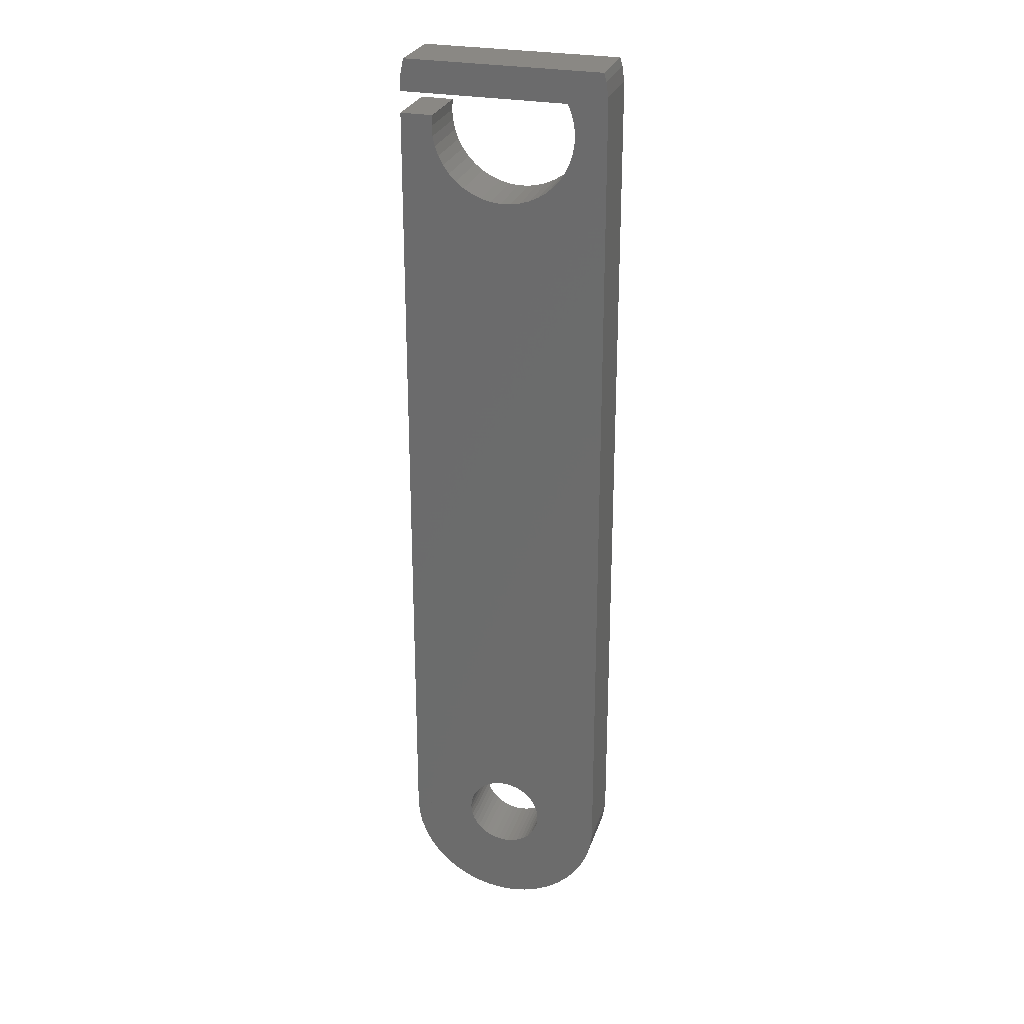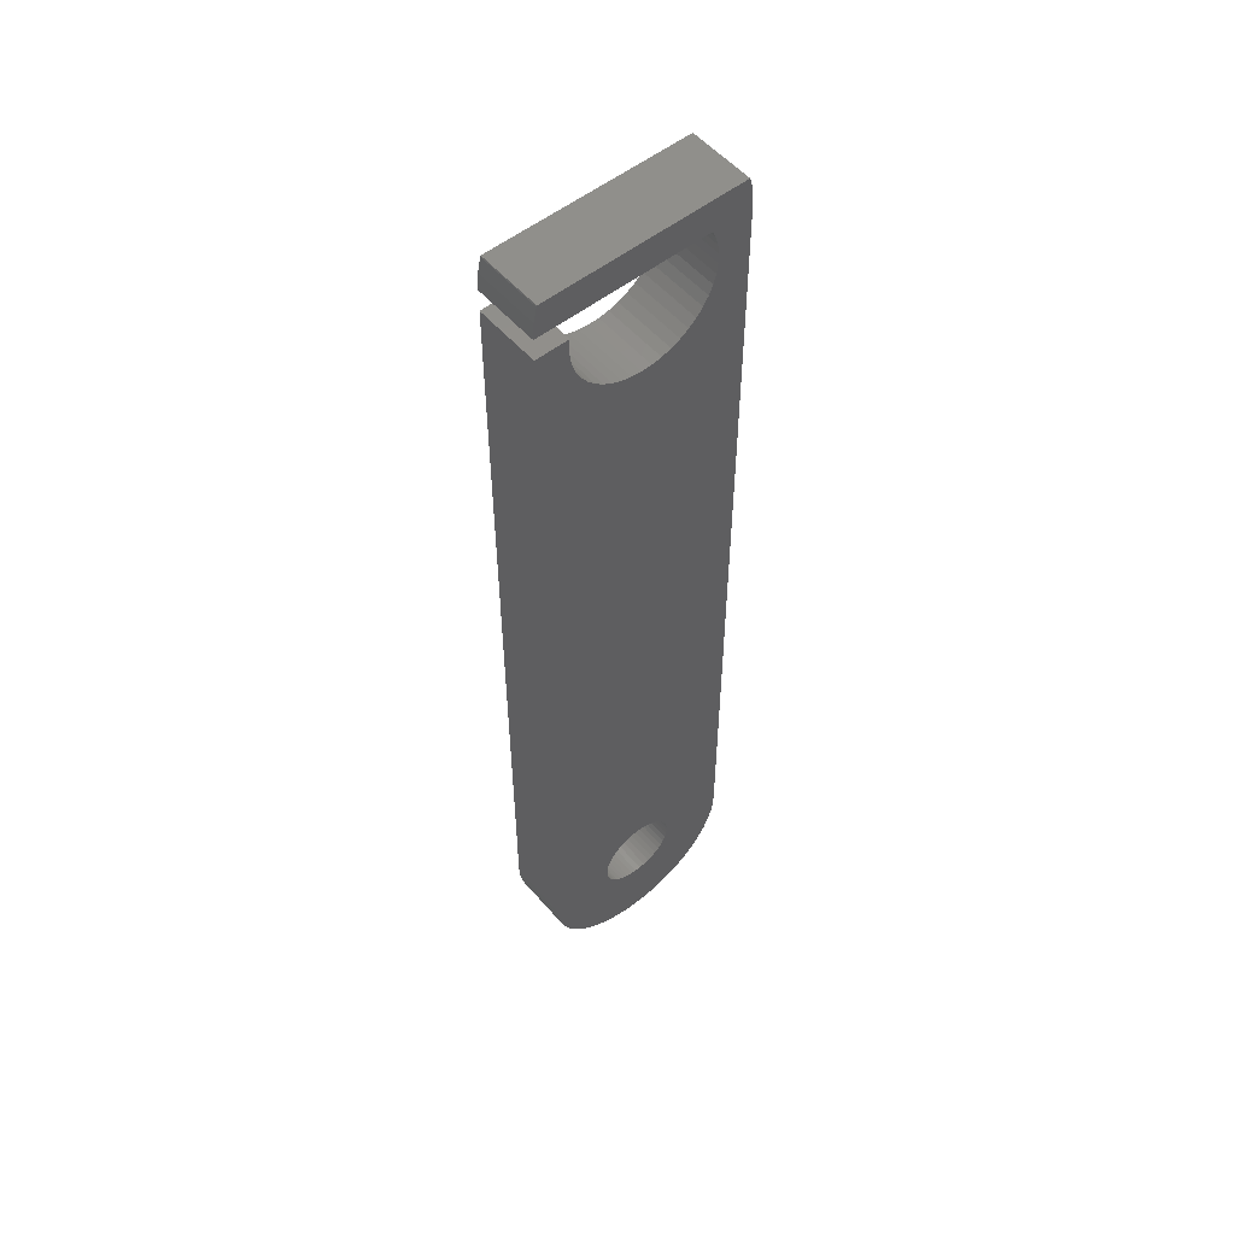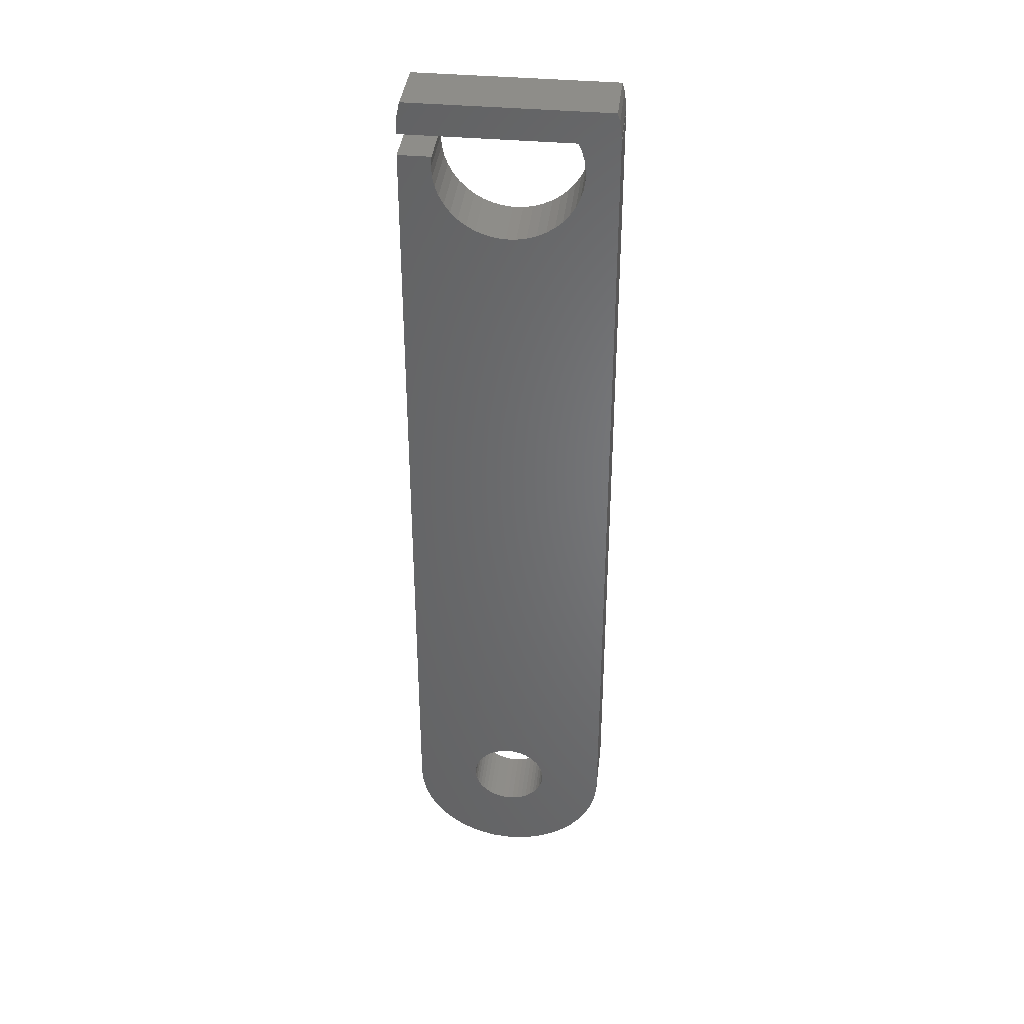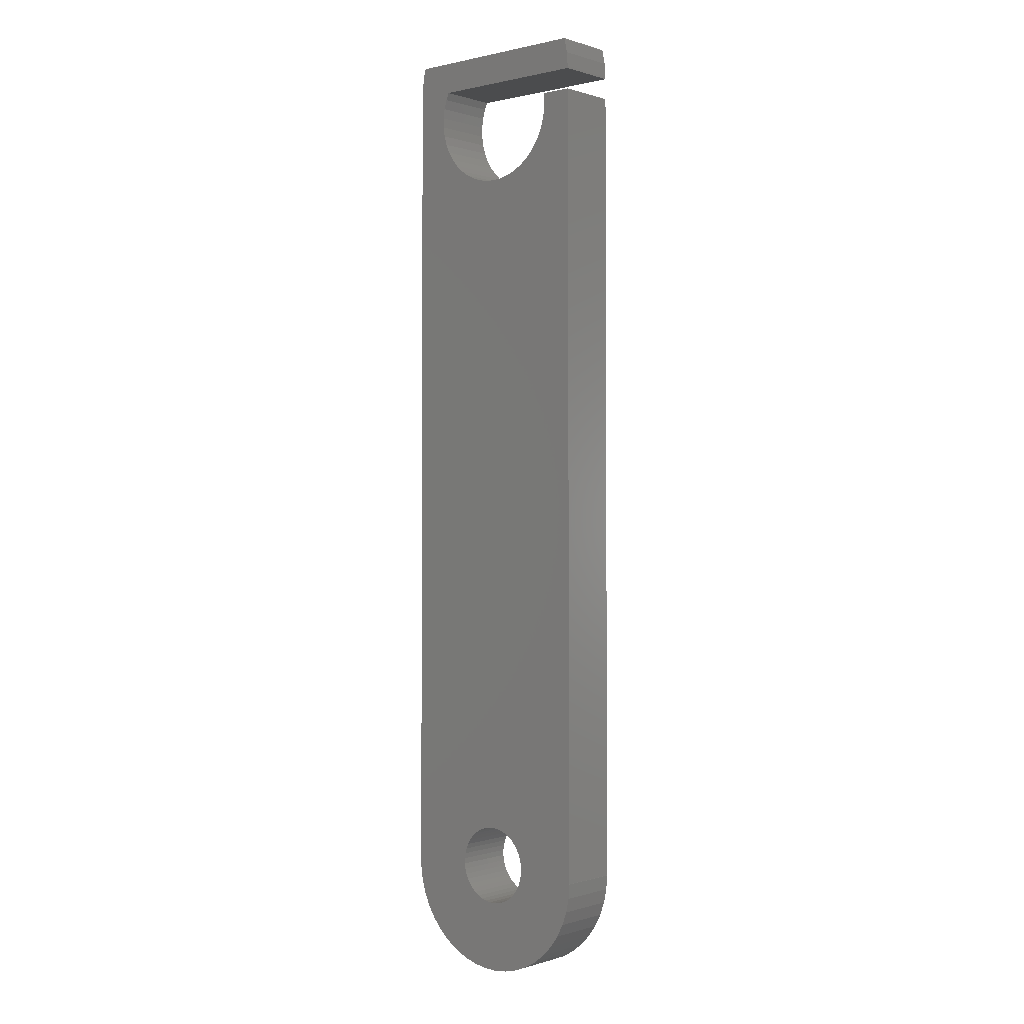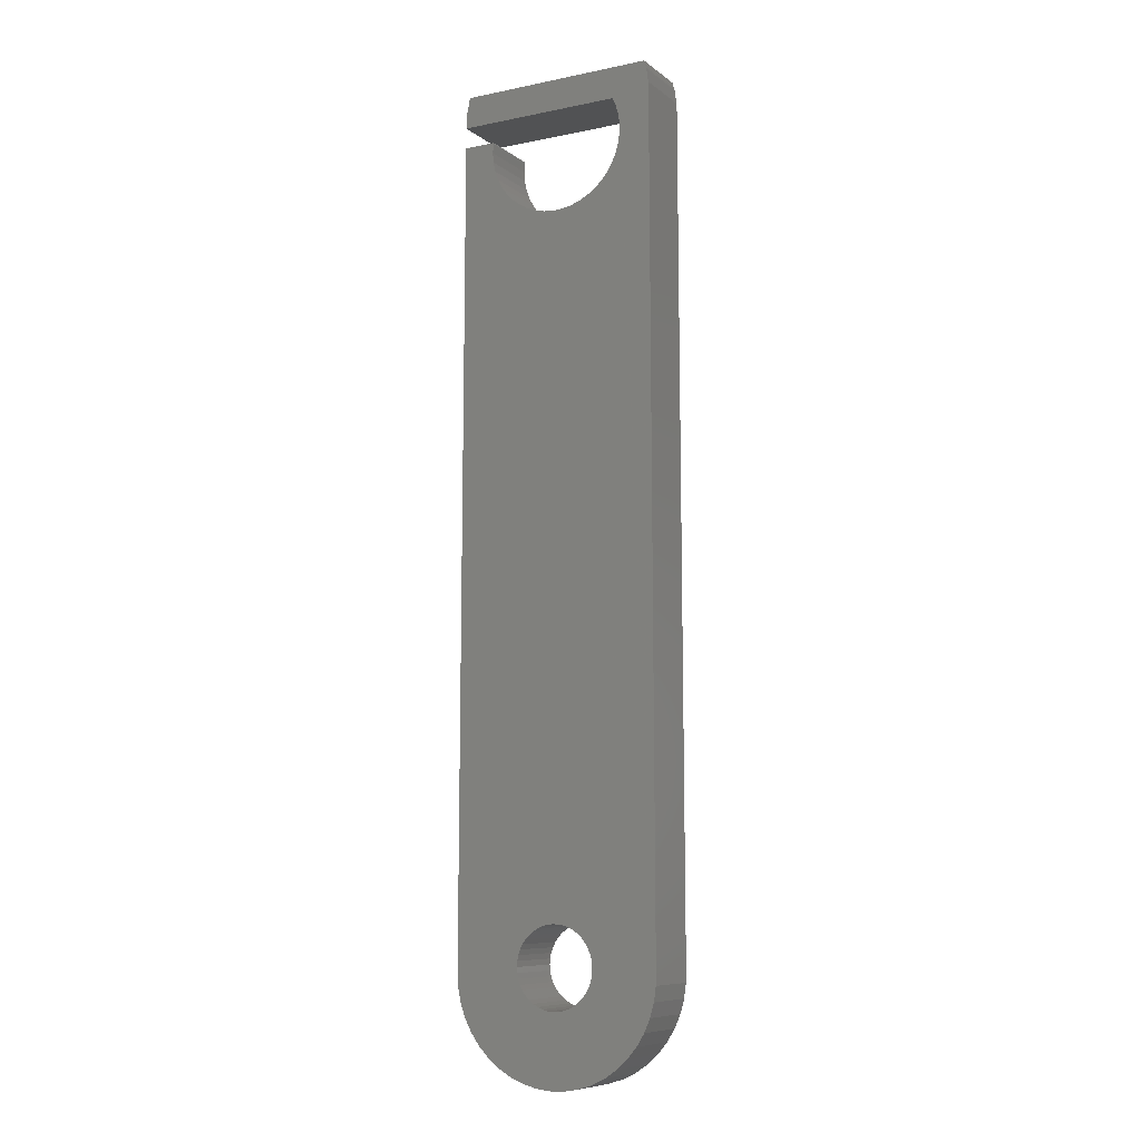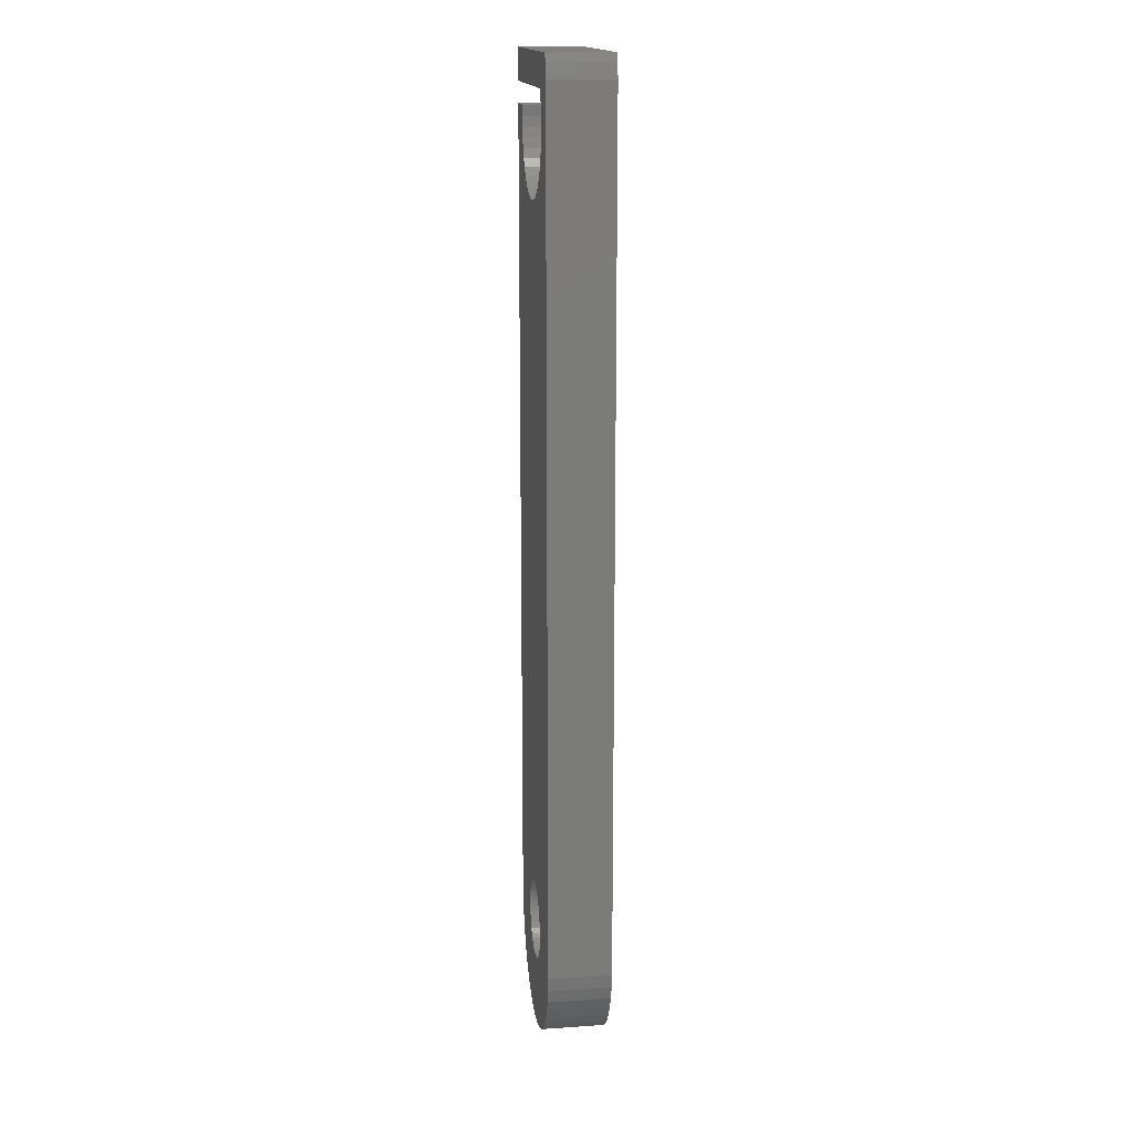
<metadata>
{"format":"stl","ext":"stl","renderer":"f3d","projection":"perspective","resolution":1024,"background":"white","views":[{"elev":27.5,"azim":-163.3,"up":"+Y"},{"elev":54.2,"azim":140.1,"up":"+Y"},{"elev":38.6,"azim":-173.5,"up":"+Y"},{"elev":-0.1,"azim":40.9,"up":"+Y"},{"elev":-8.7,"azim":-151.3,"up":"+Y"},{"elev":16.1,"azim":-97.9,"up":"+Y"}]}
</metadata>
<code>
# stl→obj: 228 verts, 456 faces
v -5 -38.39 0
v -4.9 1.612 0
v -4.988 -38.39 0
v -4.888 1.612 0
v -4.888 1.942 0
v -4.793 2.619 0
v -4.684 3 0
v 0 1.5 0
v 4.692 3 0
v -3.045 1.5 0
v -3.326 -0.7069 0
v -3.392 -0.2372 0
v -3.195 1.163 0
v -3.326 0.7069 0
v -3.392 0.2372 0
v -3.195 -1.163 0
v -3.002 -1.596 0
v -0.3554 -3.381 0
v -0.8225 -3.299 0
v -2.751 -1.998 0
v -2.446 -2.362 0
v -2.093 -2.679 0
v -1.7 -2.944 0
v -1.274 -3.152 0
v 4.903 0.5 0
v 3.268 -0.9372 0
v 3.367 -0.4732 0
v 0.1187 -3.398 0
v 3.4 0 0
v 0.5904 -3.348 0
v 3.367 0.4732 0
v 1.051 -3.234 0
v 3.361 0.5 0
v 1.49 -3.056 0
v 1.901 -2.819 0
v 2.275 -2.527 0
v 2.605 -2.185 0
v 2.883 -1.802 0
v 3.106 -1.383 0
v -1.858 -38.49 0
v -1.895 -38.23 0
v 1.9 -38.1 0
v 5 -38.39 0
v 1.826 -38.62 0
v 5 -38.4 0
v 4.951 -39.1 0
v 4.71 2.951 0
v 4.899 1.612 0
v 4.9 1.612 0
v 1.882 -38.36 0
v -1.895 -37.97 0
v -1.785 -38.75 0
v 1.736 -38.87 0
v 1.611 -39.11 0
v 4.852 2.282 0
v 1.455 -39.32 0
v 4.806 -39.78 0
v 1.271 -39.51 0
v 4.999 -38.39 0
v 1.062 -39.68 0
v 4.568 -40.43 0
v 0.8329 -39.81 0
v 4.24 -41.05 0
v 0.5871 -39.91 0
v 0.3299 -39.97 0
v 0.06631 -40 0
v 3.83 -41.61 0
v -0.1986 -39.99 0
v -0.4597 -39.94 0
v -0.7118 -39.86 0
v 4.9 1.5 0
v 1.882 -37.84 0
v -1.858 -37.7 0
v -1.785 -37.45 0
v 1.826 -37.58 0
v 1.736 -37.33 0
v 1.611 -37.09 0
v 1.455 -36.88 0
v 1.271 -36.69 0
v 1.062 -36.52 0
v 0.8329 -36.39 0
v 0.5871 -36.29 0
v 0.3299 -36.23 0
v 0.06631 -36.2 0
v -0.1986 -36.21 0
v -0.4597 -36.26 0
v -0.7118 -36.34 0
v -0.95 -36.45 0
v -1.17 -36.6 0
v -1.367 -36.78 0
v -1.537 -36.98 0
v -1.678 -37.21 0
v -1.678 -38.99 0
v -1.537 -39.22 0
v -1.17 -39.6 0
v -1.367 -39.42 0
v -0.95 -39.75 0
v 3.346 -42.12 0
v 2.796 -42.55 0
v 2.192 -42.89 0
v 1.545 -43.16 0
v 0.8682 -43.32 0
v 0.1745 -43.4 0
v -0.5226 -43.37 0
v -1.21 -43.25 0
v -1.873 -43.04 0
v -2.5 -42.73 0
v -3.078 -42.34 0
v -3.597 -41.87 0
v -4.045 -41.34 0
v -4.415 -40.75 0
v -4.698 -40.11 0
v -4.891 -39.44 0
v -4.988 -38.75 0
v -4.9 1.612 3
v -5 -38.39 3
v -4.988 -38.39 3
v -4.988 -38.75 3
v -4.891 -39.44 3
v -4.698 -40.11 3
v -4.415 -40.75 3
v -4.045 -41.34 3
v -3.597 -41.87 3
v -3.078 -42.34 3
v -2.5 -42.73 3
v -1.873 -43.04 3
v -1.21 -43.25 3
v -0.5226 -43.37 3
v 0.1745 -43.4 3
v 0.8682 -43.32 3
v 1.545 -43.16 3
v 2.192 -42.89 3
v 2.796 -42.55 3
v 3.346 -42.12 3
v 3.83 -41.61 3
v 4.24 -41.05 3
v 4.568 -40.43 3
v 4.806 -39.78 3
v 4.951 -39.1 3
v 5 -38.4 3
v 4.999 -38.39 3
v 5 -38.39 3
v 4.903 0.5 3
v 3.361 0.5 3
v 3.367 0.4732 3
v 3.4 0 3
v 3.367 -0.4732 3
v 3.268 -0.9372 3
v 3.106 -1.383 3
v 2.883 -1.802 3
v 2.605 -2.185 3
v 2.275 -2.527 3
v 1.901 -2.819 3
v 1.49 -3.056 3
v 1.051 -3.234 3
v 0.5904 -3.348 3
v 0.1187 -3.398 3
v -0.3554 -3.381 3
v -0.8225 -3.299 3
v -1.274 -3.152 3
v -1.7 -2.944 3
v -2.093 -2.679 3
v -2.446 -2.362 3
v -2.751 -1.998 3
v -3.002 -1.596 3
v -3.195 -1.163 3
v -3.326 -0.7069 3
v -3.392 -0.2372 3
v -3.392 0.2372 3
v -3.326 0.7069 3
v -3.195 1.163 3
v -3.045 1.5 3
v 0 1.5 3
v 4.9 1.5 3
v 4.9 1.612 3
v 4.899 1.612 3
v 4.852 2.282 3
v 4.71 2.951 3
v 4.692 3 3
v -4.684 3 3
v -4.793 2.619 3
v -4.888 1.942 3
v -4.888 1.612 3
v -1.858 -37.7 3
v -1.895 -37.97 3
v -1.895 -38.23 3
v -1.785 -37.45 3
v -1.678 -37.21 3
v -1.537 -36.98 3
v -1.367 -36.78 3
v -1.17 -36.6 3
v -0.95 -36.45 3
v -0.7118 -36.34 3
v -0.4597 -36.26 3
v -0.1986 -36.21 3
v 0.06631 -36.2 3
v 0.3299 -36.23 3
v 0.5871 -36.29 3
v 0.8329 -36.39 3
v 1.062 -36.52 3
v 1.271 -36.69 3
v 1.455 -36.88 3
v 1.611 -37.09 3
v 1.736 -37.33 3
v 1.826 -37.58 3
v 1.882 -37.84 3
v 1.9 -38.1 3
v 1.882 -38.36 3
v 1.826 -38.62 3
v 1.736 -38.87 3
v 1.611 -39.11 3
v 1.455 -39.32 3
v 1.271 -39.51 3
v 1.062 -39.68 3
v 0.8329 -39.81 3
v 0.5871 -39.91 3
v 0.3299 -39.97 3
v 0.06631 -40 3
v -0.1986 -39.99 3
v -0.4597 -39.94 3
v -0.7118 -39.86 3
v -0.95 -39.75 3
v -1.17 -39.6 3
v -1.367 -39.42 3
v -1.537 -39.22 3
v -1.678 -38.99 3
v -1.785 -38.75 3
v -1.858 -38.49 3
f 1 2 3
f 3 2 4
f 4 5 6
f 4 6 3
f 3 6 7
f 8 7 9
f 10 7 8
f 11 3 12
f 13 7 10
f 14 7 13
f 15 7 14
f 3 7 15
f 3 15 12
f 16 3 11
f 17 3 16
f 18 3 19
f 3 17 20
f 3 20 21
f 3 21 22
f 3 22 23
f 3 23 24
f 3 24 19
f 25 26 27
f 25 3 26
f 3 18 28
f 25 27 29
f 3 28 30
f 25 29 31
f 3 30 32
f 25 31 33
f 3 32 34
f 3 34 35
f 3 35 36
f 3 36 37
f 3 37 38
f 3 38 39
f 3 39 26
f 40 3 41
f 42 25 43
f 44 45 46
f 8 9 47
f 8 48 49
f 42 43 50
f 3 51 41
f 52 3 40
f 53 46 54
f 8 55 48
f 56 57 58
f 50 43 59
f 60 61 62
f 50 59 45
f 62 63 64
f 65 63 66
f 66 67 68
f 69 67 70
f 63 67 66
f 64 63 65
f 61 63 62
f 57 61 58
f 54 57 56
f 8 49 71
f 46 57 54
f 44 46 53
f 8 47 55
f 50 45 44
f 72 25 42
f 73 25 74
f 75 25 72
f 76 25 75
f 77 25 76
f 78 25 77
f 79 25 78
f 80 25 79
f 81 25 80
f 82 25 81
f 83 25 82
f 84 25 83
f 85 25 84
f 86 25 85
f 87 25 86
f 88 25 87
f 89 25 88
f 90 25 89
f 91 25 90
f 92 25 91
f 74 25 92
f 3 25 73
f 3 73 51
f 93 3 52
f 58 61 60
f 94 3 93
f 95 3 96
f 3 94 96
f 68 67 69
f 3 95 97
f 3 97 70
f 3 70 67
f 3 67 98
f 3 98 99
f 3 99 100
f 3 100 101
f 3 101 102
f 3 102 103
f 3 103 104
f 3 104 105
f 3 105 106
f 3 106 107
f 3 107 108
f 3 108 109
f 3 109 110
f 3 110 111
f 3 111 112
f 3 112 113
f 3 113 114
f 115 2 116
f 116 2 1
f 3 117 116
f 1 3 116
f 114 118 3
f 3 118 117
f 114 113 118
f 118 113 119
f 113 112 119
f 119 112 120
f 112 111 120
f 120 111 121
f 111 110 121
f 121 110 122
f 110 109 122
f 122 109 123
f 123 109 108
f 124 123 108
f 124 108 107
f 125 124 107
f 125 107 106
f 126 125 106
f 126 106 105
f 127 126 105
f 127 105 104
f 128 127 104
f 128 104 103
f 129 128 103
f 129 103 102
f 130 129 102
f 130 102 101
f 131 130 101
f 131 101 100
f 132 131 100
f 132 100 99
f 133 132 99
f 133 99 98
f 134 133 98
f 134 98 67
f 135 134 67
f 135 67 63
f 136 135 63
f 136 63 61
f 137 136 61
f 137 61 57
f 138 137 57
f 138 57 46
f 139 138 46
f 139 46 45
f 140 139 45
f 45 59 141
f 140 45 141
f 141 59 43
f 142 141 43
f 43 25 143
f 142 43 143
f 143 25 144
f 144 25 33
f 145 144 31
f 31 144 33
f 146 145 29
f 29 145 31
f 146 29 147
f 147 29 27
f 147 27 148
f 148 27 26
f 148 26 149
f 149 26 39
f 149 39 150
f 150 39 38
f 150 38 151
f 151 38 37
f 151 37 152
f 152 37 36
f 152 36 153
f 153 36 35
f 153 35 154
f 154 35 34
f 154 34 155
f 155 34 32
f 155 32 156
f 156 32 30
f 156 30 157
f 157 30 28
f 157 28 158
f 158 28 18
f 158 18 159
f 159 18 19
f 159 19 160
f 160 19 24
f 160 24 161
f 161 24 23
f 161 23 162
f 162 23 22
f 162 22 163
f 163 22 21
f 164 163 21
f 20 164 21
f 165 164 20
f 17 165 20
f 166 165 17
f 16 166 17
f 167 166 16
f 11 167 16
f 168 167 11
f 12 168 11
f 15 169 168
f 12 15 168
f 14 170 169
f 15 14 169
f 13 171 170
f 14 13 170
f 10 172 171
f 13 10 171
f 172 10 8
f 173 172 8
f 173 8 71
f 174 173 71
f 71 49 175
f 174 71 175
f 48 176 49
f 49 176 175
f 48 55 177
f 176 48 177
f 55 47 178
f 177 55 178
f 47 9 179
f 178 47 179
f 179 9 180
f 180 9 7
f 6 181 7
f 7 181 180
f 5 182 6
f 6 182 181
f 4 183 5
f 5 183 182
f 183 4 115
f 115 4 2
f 73 184 185
f 51 73 185
f 51 185 186
f 41 51 186
f 74 187 184
f 73 74 184
f 92 188 187
f 74 92 187
f 91 189 188
f 92 91 188
f 90 190 189
f 91 90 189
f 89 191 190
f 90 89 190
f 88 192 191
f 89 88 191
f 87 193 192
f 88 87 192
f 86 194 193
f 87 86 193
f 85 195 194
f 86 85 194
f 84 196 195
f 85 84 195
f 83 197 196
f 84 83 196
f 82 198 197
f 83 82 197
f 81 199 198
f 82 81 198
f 80 200 199
f 81 80 199
f 79 201 200
f 80 79 200
f 202 201 78
f 78 201 79
f 203 202 77
f 77 202 78
f 204 203 76
f 76 203 77
f 205 204 75
f 75 204 76
f 206 205 72
f 72 205 75
f 207 206 42
f 42 206 72
f 207 42 208
f 208 42 50
f 208 50 209
f 209 50 44
f 209 44 210
f 210 44 53
f 210 53 211
f 211 53 54
f 211 54 212
f 212 54 56
f 212 56 213
f 213 56 58
f 213 58 214
f 214 58 60
f 214 60 215
f 215 60 62
f 215 62 216
f 216 62 64
f 216 64 217
f 217 64 65
f 217 65 218
f 218 65 66
f 218 66 219
f 219 66 68
f 219 68 220
f 220 68 69
f 220 69 221
f 221 69 70
f 221 70 222
f 222 70 97
f 222 97 223
f 223 97 95
f 223 95 224
f 224 95 96
f 225 224 96
f 94 225 96
f 226 225 94
f 93 226 94
f 227 226 93
f 52 227 93
f 228 227 52
f 40 228 52
f 186 228 40
f 41 186 40
f 141 142 115
f 115 116 117
f 118 115 117
f 118 119 115
f 119 120 115
f 120 121 115
f 121 122 115
f 122 123 115
f 123 124 115
f 124 125 115
f 125 126 115
f 190 191 115
f 200 201 115
f 197 198 115
f 207 208 133
f 206 133 115
f 133 134 115
f 134 135 115
f 135 136 115
f 136 137 115
f 137 138 115
f 138 139 115
f 139 140 115
f 140 141 115
f 172 173 115
f 182 180 181
f 182 179 180
f 145 143 144
f 165 166 115
f 146 143 145
f 166 167 115
f 142 143 146
f 182 178 179
f 142 147 148
f 142 148 149
f 171 172 115
f 142 149 150
f 182 177 178
f 142 150 151
f 142 151 152
f 142 152 153
f 142 153 154
f 170 171 115
f 142 154 155
f 182 183 177
f 142 155 156
f 142 156 157
f 142 157 158
f 142 158 159
f 142 159 160
f 142 160 161
f 142 161 162
f 167 168 115
f 142 162 163
f 142 163 164
f 142 165 115
f 142 164 165
f 173 174 115
f 174 176 183
f 174 175 176
f 226 227 127
f 187 188 115
f 214 215 131
f 174 183 115
f 176 177 183
f 126 186 115
f 126 127 186
f 186 185 115
f 185 184 115
f 184 187 115
f 188 189 115
f 189 190 115
f 223 224 128
f 222 223 128
f 191 192 115
f 192 193 115
f 220 221 129
f 217 218 130
f 194 195 115
f 216 217 130
f 196 197 115
f 198 199 115
f 199 200 115
f 201 202 115
f 202 203 115
f 203 204 115
f 208 209 133
f 204 205 115
f 205 206 115
f 212 213 132
f 209 210 133
f 210 211 132
f 211 212 132
f 132 133 210
f 206 207 133
f 131 132 213
f 131 213 214
f 130 131 215
f 219 220 129
f 130 215 216
f 218 219 129
f 129 130 218
f 195 196 115
f 221 222 128
f 128 129 221
f 193 194 115
f 224 225 127
f 225 226 127
f 127 128 224
f 227 228 127
f 186 127 228
f 146 147 142
f 168 169 115
f 169 170 115

</code>
